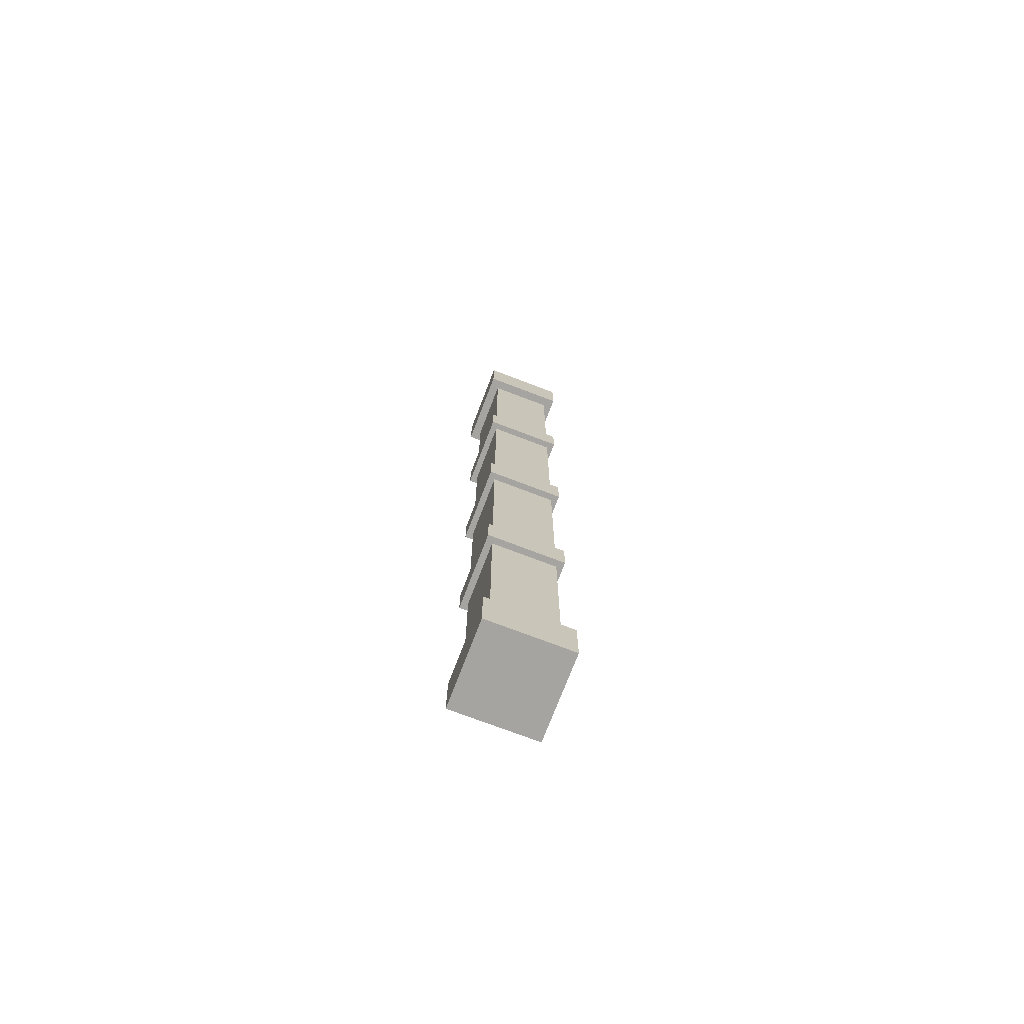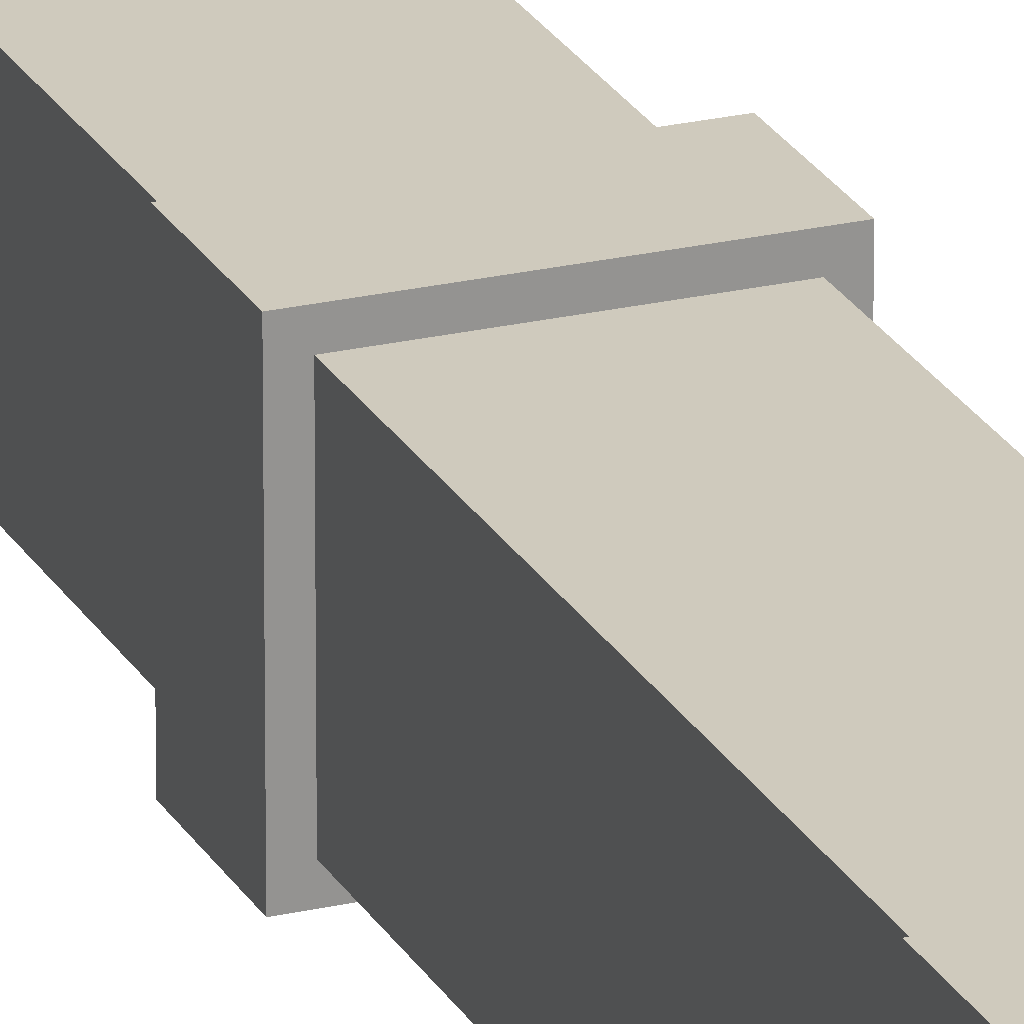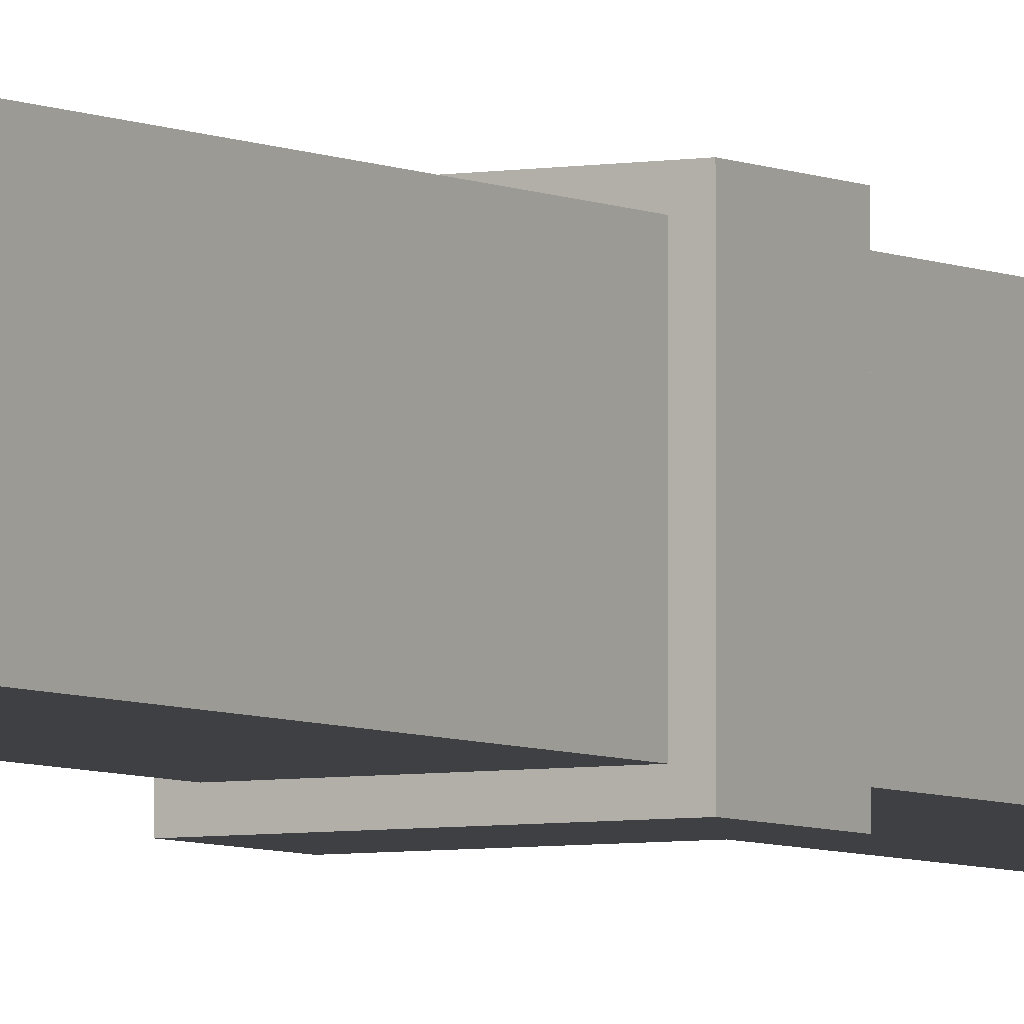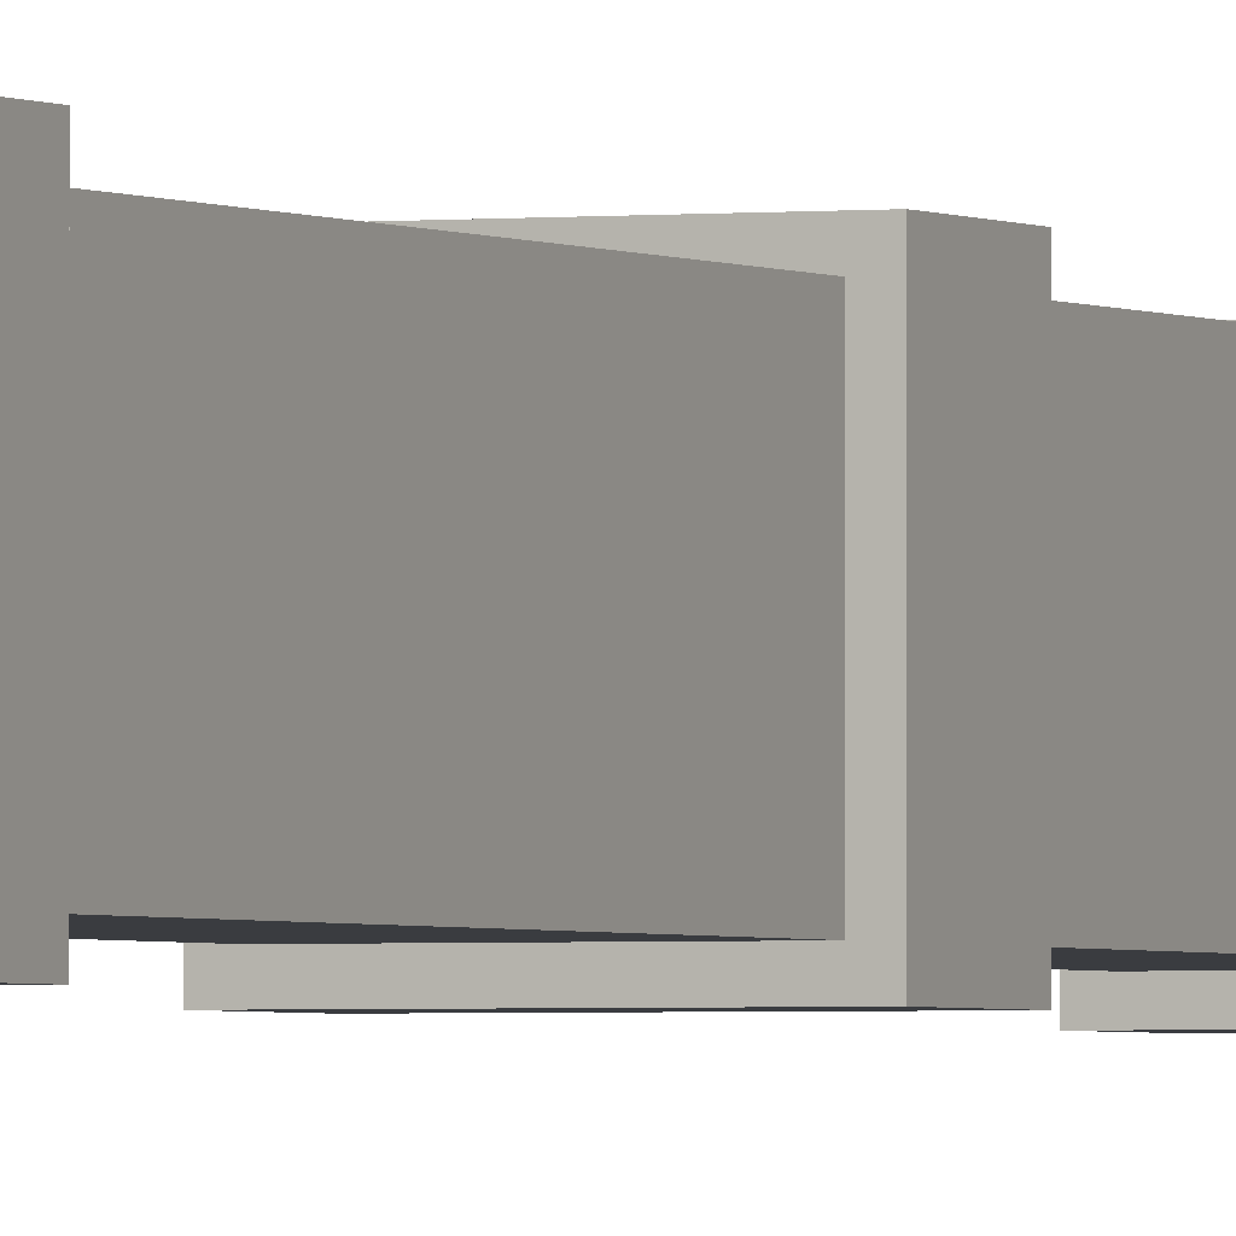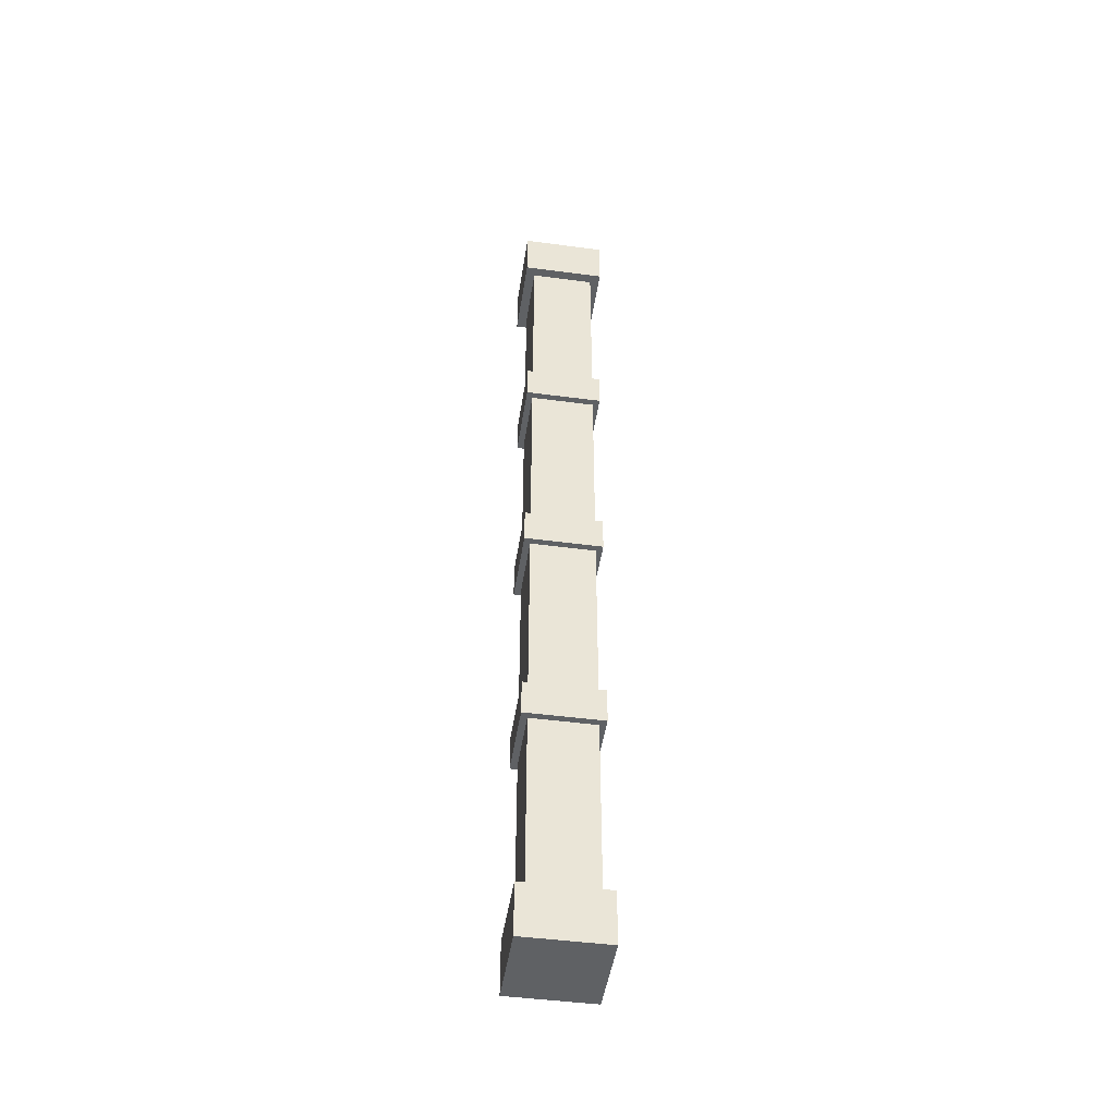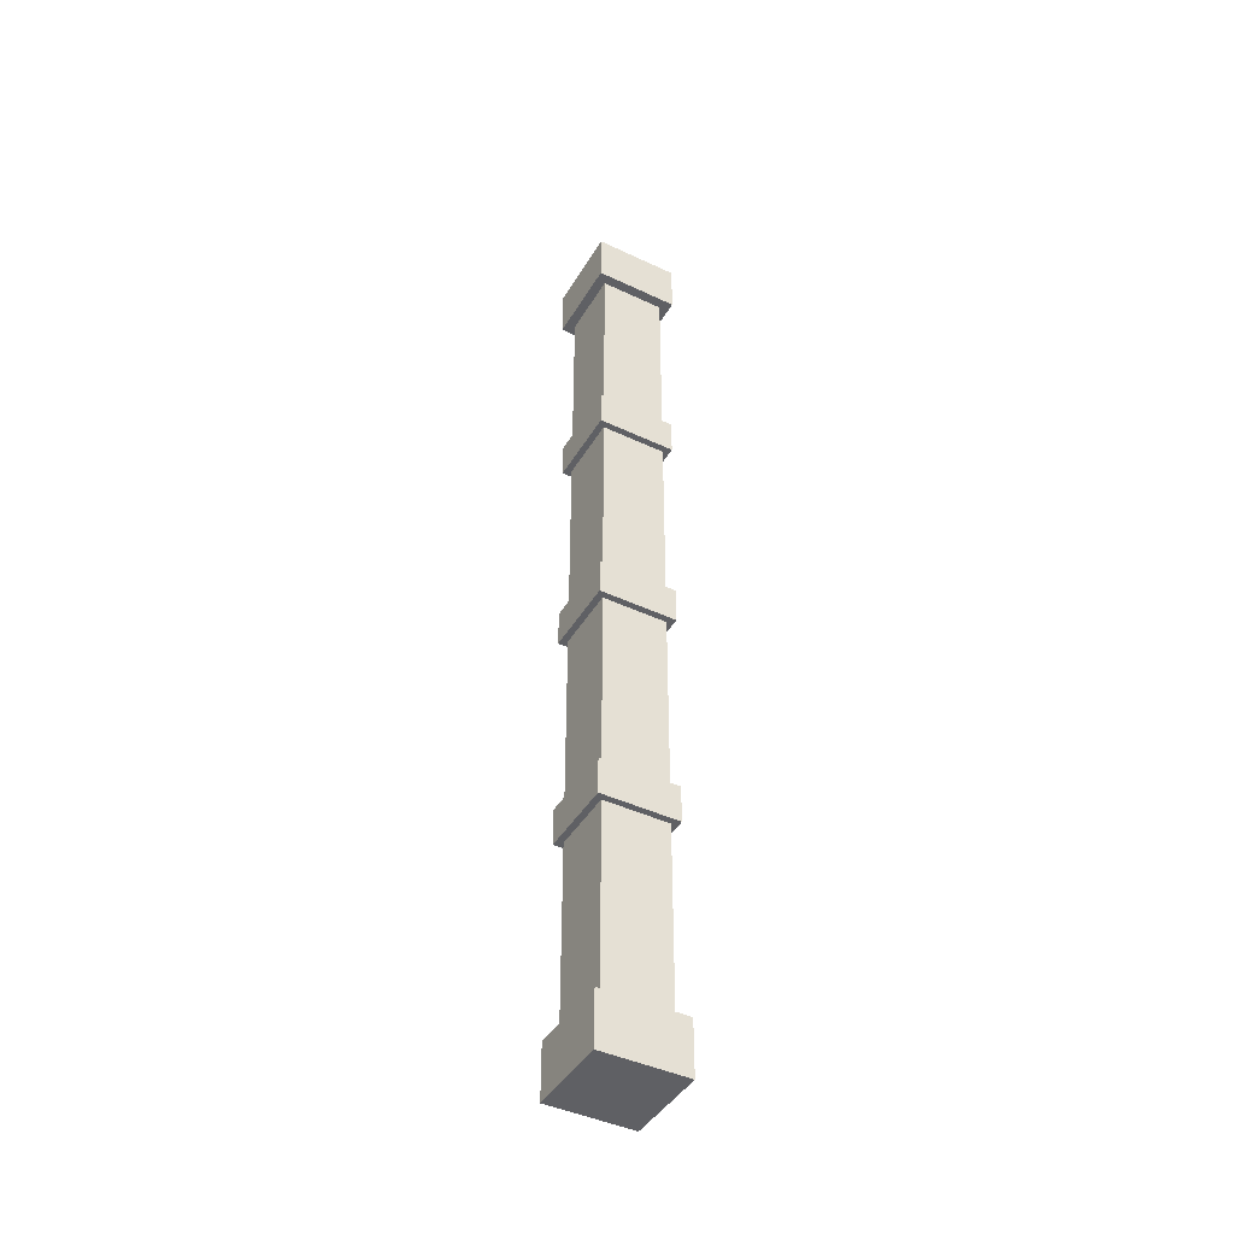
<metadata>
{"format":"obj","ext":"obj","renderer":"f3d","projection":"perspective","resolution":1024,"background":"white","views":[{"elev":-73.5,"azim":-20.9,"up":"+Y"},{"elev":23.0,"azim":158.1,"up":"+Z"},{"elev":-4.8,"azim":-149.2,"up":"+Z"},{"elev":-1.8,"azim":23.8,"up":"+Z"},{"elev":-46.6,"azim":81.4,"up":"+Y"},{"elev":-43.8,"azim":151.0,"up":"+Y"}]}
</metadata>
<code>
o Pole_Cube.135
v -1.3 -15 1.3
v -1.3 15 1.3
v -1.3 -15 -1.3
v -1.3 15 -1.3
v 1.3 -15 1.3
v 1.3 15 1.3
v 1.3 -15 -1.3
v 1.3 15 -1.3
v -1.3 13.34 1.3
v -1.3 -13.34 1.3
v -1.3 -13.34 -1.3
v -1.3 13.34 -1.3
v 1.3 -13.34 -1.3
v 1.3 13.34 -1.3
v 1.3 -13.34 1.3
v 1.3 13.34 1.3
v -1 -15 -1
v -1 -15 1
v -1 15 1
v -1 15 -1
v 1 -15 -1
v 1 15 -1
v 1 -15 1
v 1 15 1
v 1 13.34 1
v -1 13.34 1
v -1 -13.34 1
v 1 -13.34 1
v 1 13.34 -1
v 1 -13.34 -1
v -1 13.34 -1
v -1 -13.34 -1
v -1.2 -0.5699 1.2
v -1.2 0.5699 1.2
v -1.2 -0.5699 -1.2
v -1.2 0.5699 -1.2
v 1.2 -0.5699 1.2
v 1.2 0.5699 1.2
v 1.2 -0.5699 -1.2
v 1.2 0.5699 -1.2
v -1.2 -7.57 1.2
v -1.2 -6.43 1.2
v -1.2 -7.57 -1.2
v -1.2 -6.43 -1.2
v 1.2 -7.57 1.2
v 1.2 -6.43 1.2
v 1.2 -7.57 -1.2
v 1.2 -6.43 -1.2
v -1.2 6.43 1.2
v -1.2 7.57 1.2
v -1.2 6.43 -1.2
v -1.2 7.57 -1.2
v 1.2 6.43 1.2
v 1.2 7.57 1.2
v 1.2 6.43 -1.2
v 1.2 7.57 -1.2
f 5 15 10 1
f 7 13 15 5
f 1 10 11 3
f 17 21 23 18
f 22 20 19 24
f 3 11 13 7
f 14 8 6 16
f 12 4 8 14
f 9 2 4 12
f 25 26 27 28
f 29 25 28 30
f 31 29 30 32
f 26 31 32 27
f 16 6 2 9
f 1 3 17 18
f 4 2 19 20
f 3 7 21 17
f 8 4 20 22
f 7 5 23 21
f 6 8 22 24
f 5 1 18 23
f 2 6 24 19
f 16 9 26 25
f 10 15 28 27
f 14 16 25 29
f 15 13 30 28
f 12 14 29 31
f 13 11 32 30
f 9 12 31 26
f 11 10 27 32
f 33 34 36 35
f 35 36 40 39
f 39 40 38 37
f 37 38 34 33
f 35 39 37 33
f 40 36 34 38
f 41 42 44 43
f 43 44 48 47
f 47 48 46 45
f 45 46 42 41
f 43 47 45 41
f 48 44 42 46
f 49 50 52 51
f 51 52 56 55
f 55 56 54 53
f 53 54 50 49
f 51 55 53 49
f 56 52 50 54

</code>
